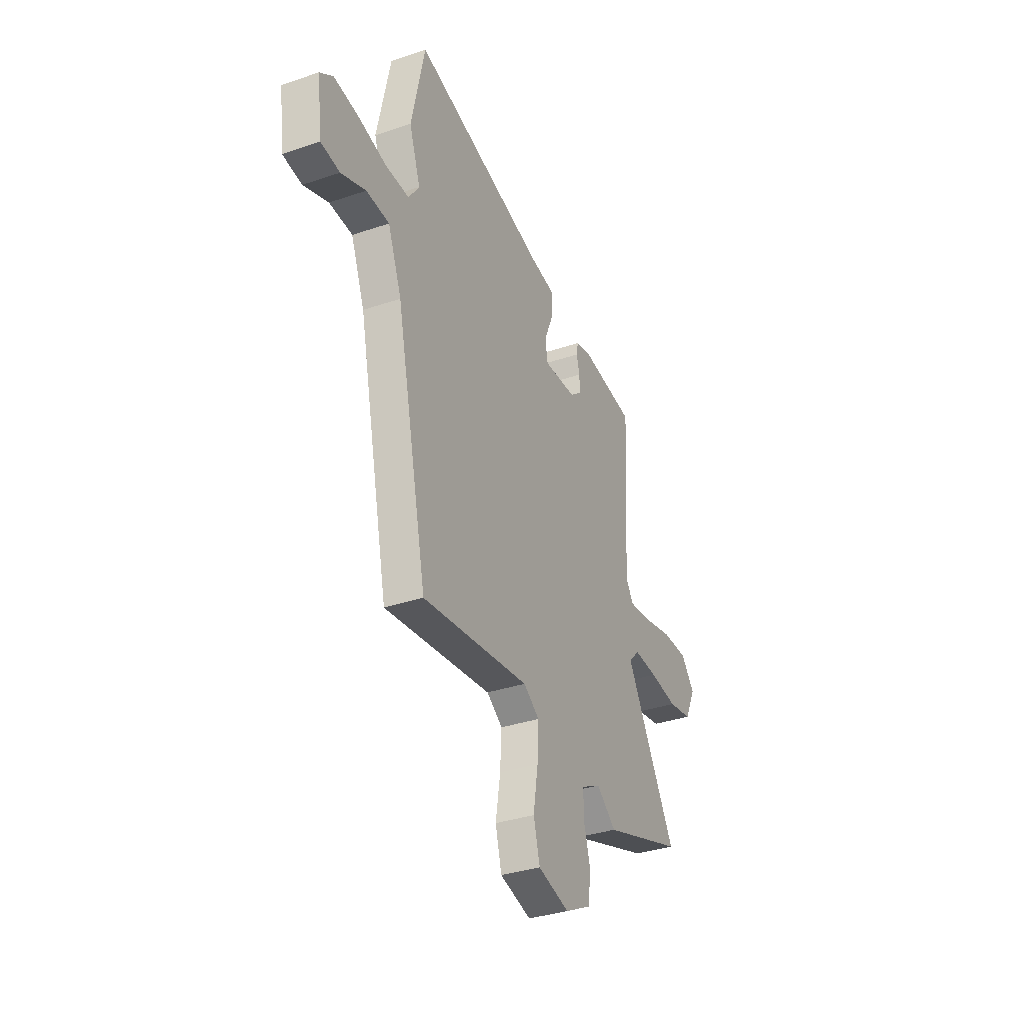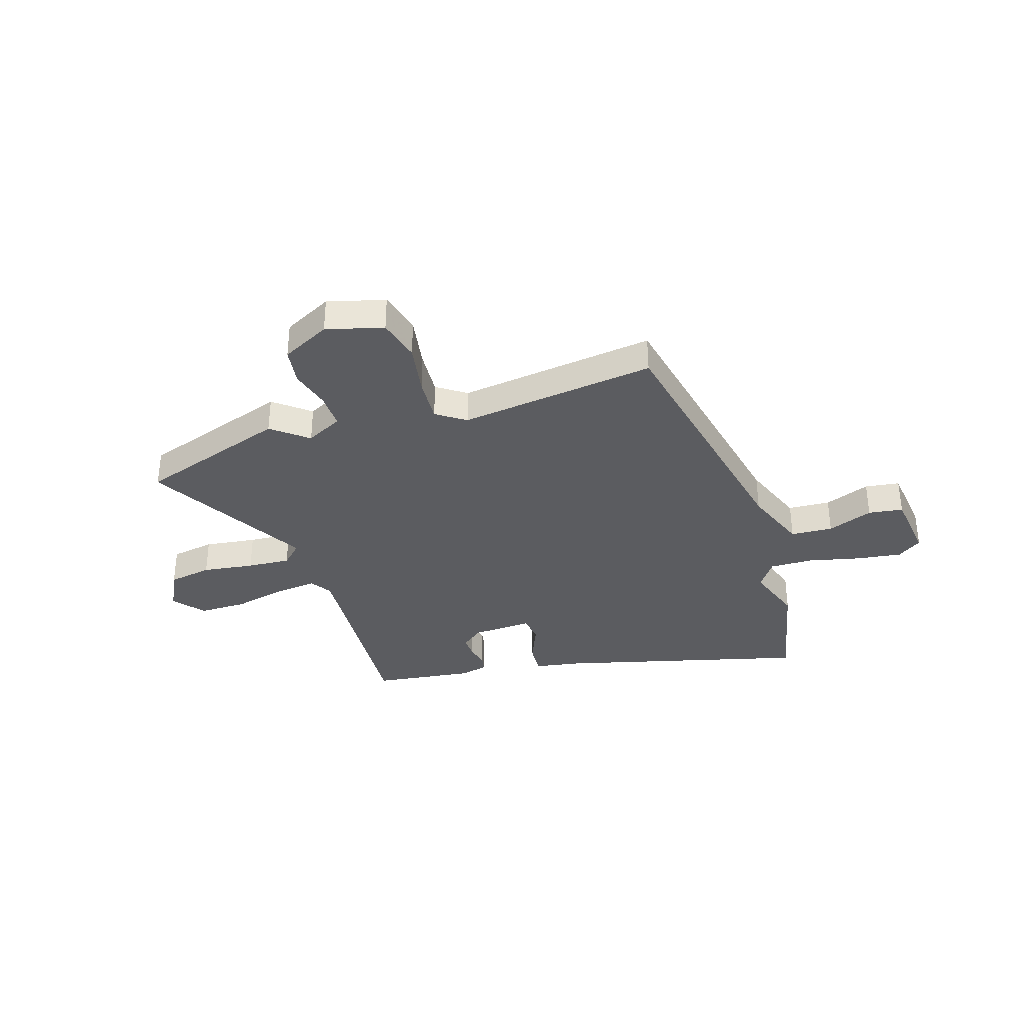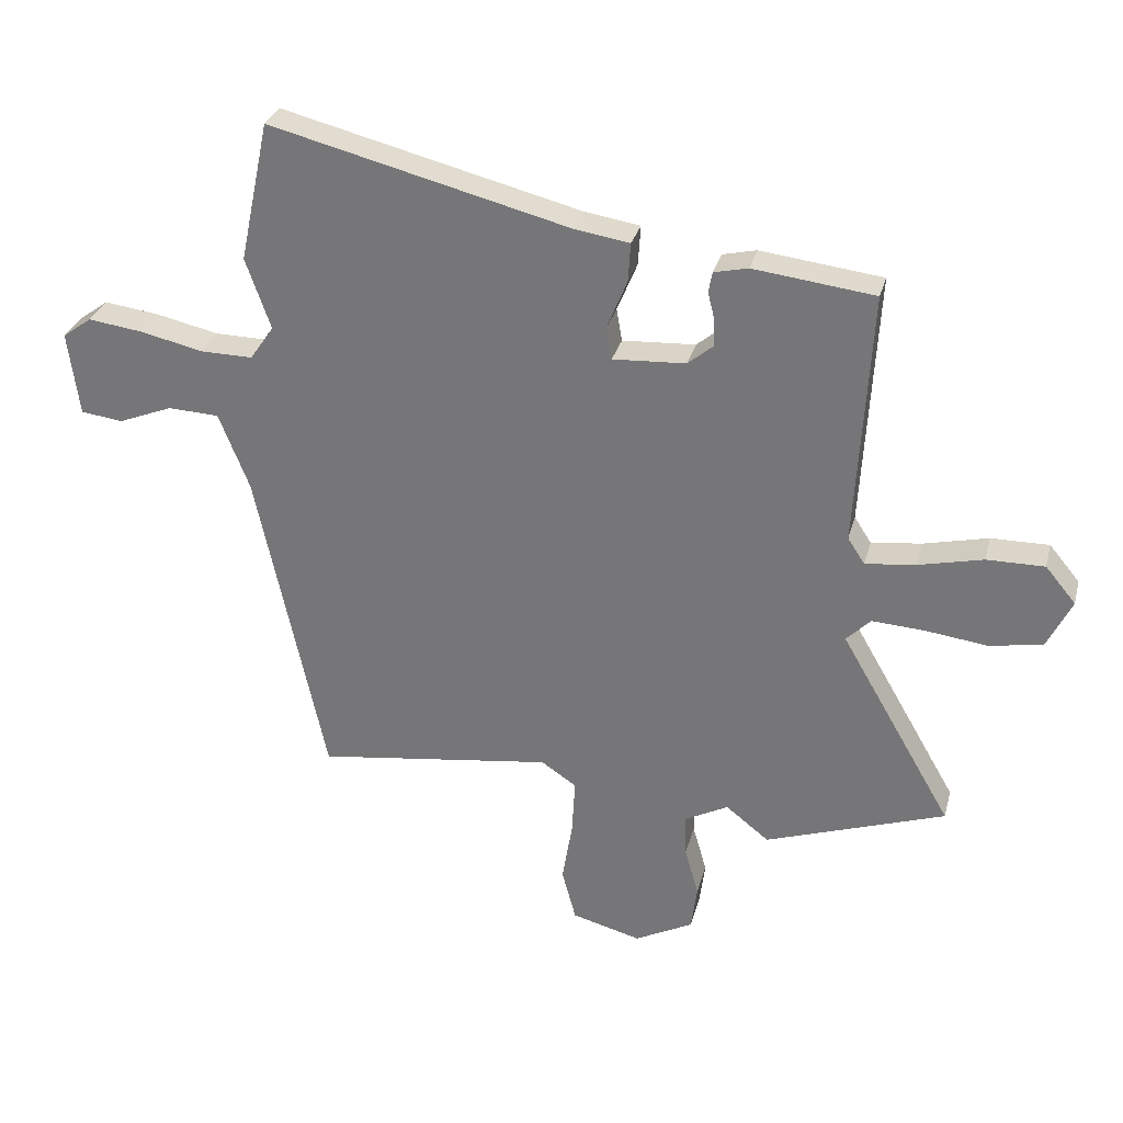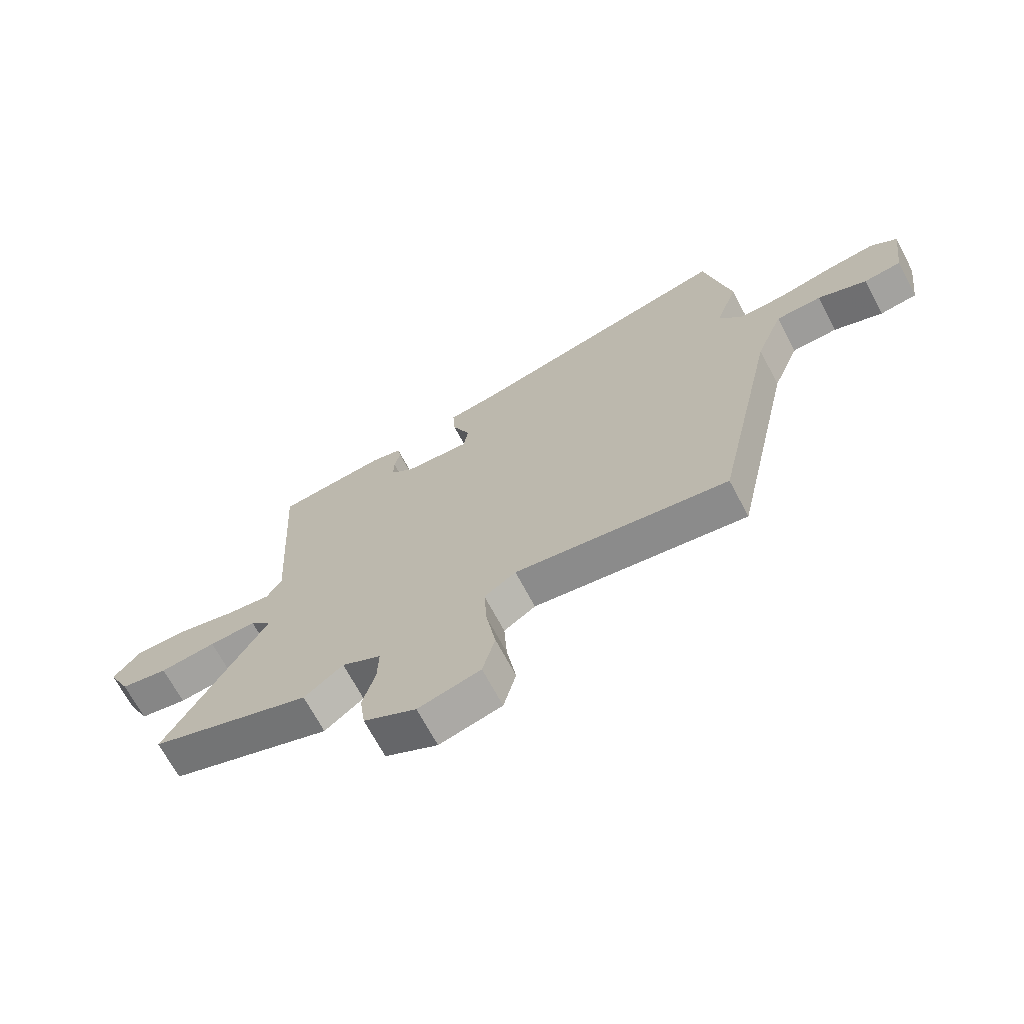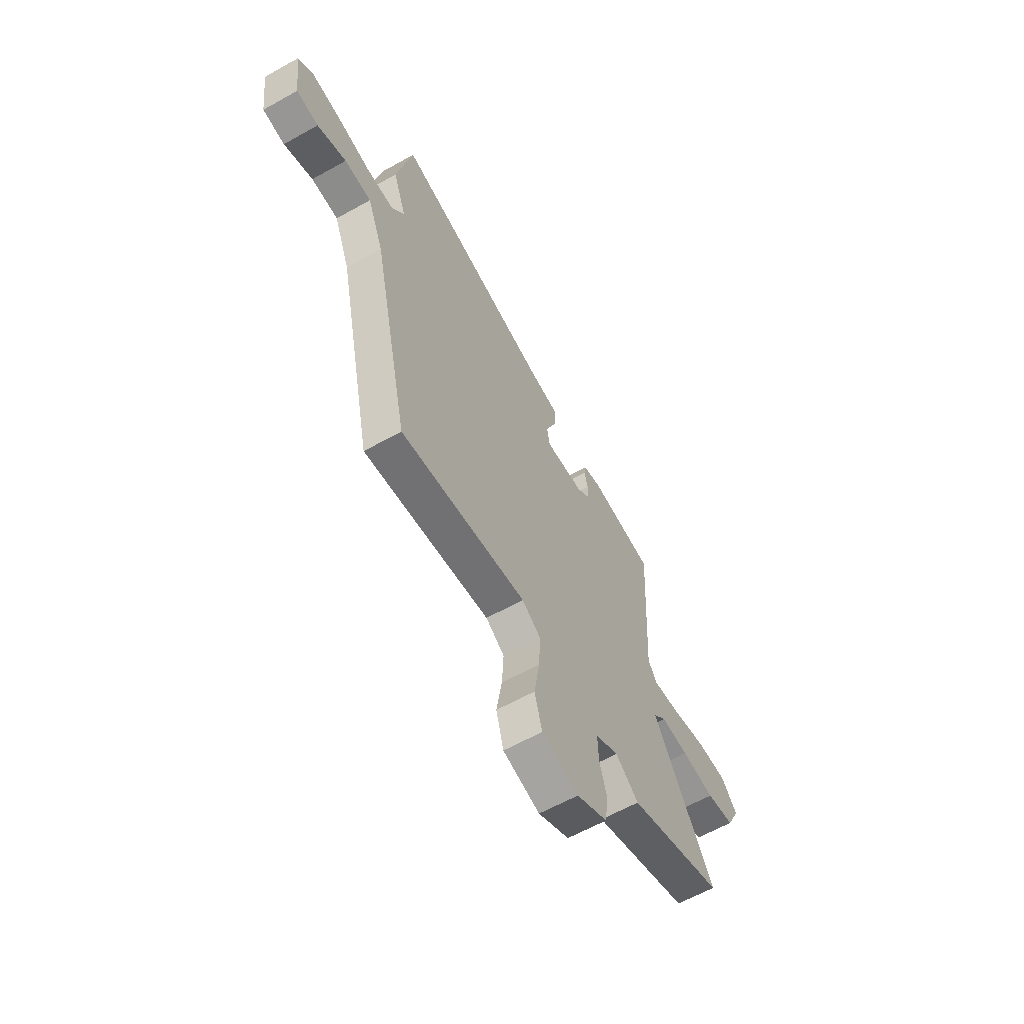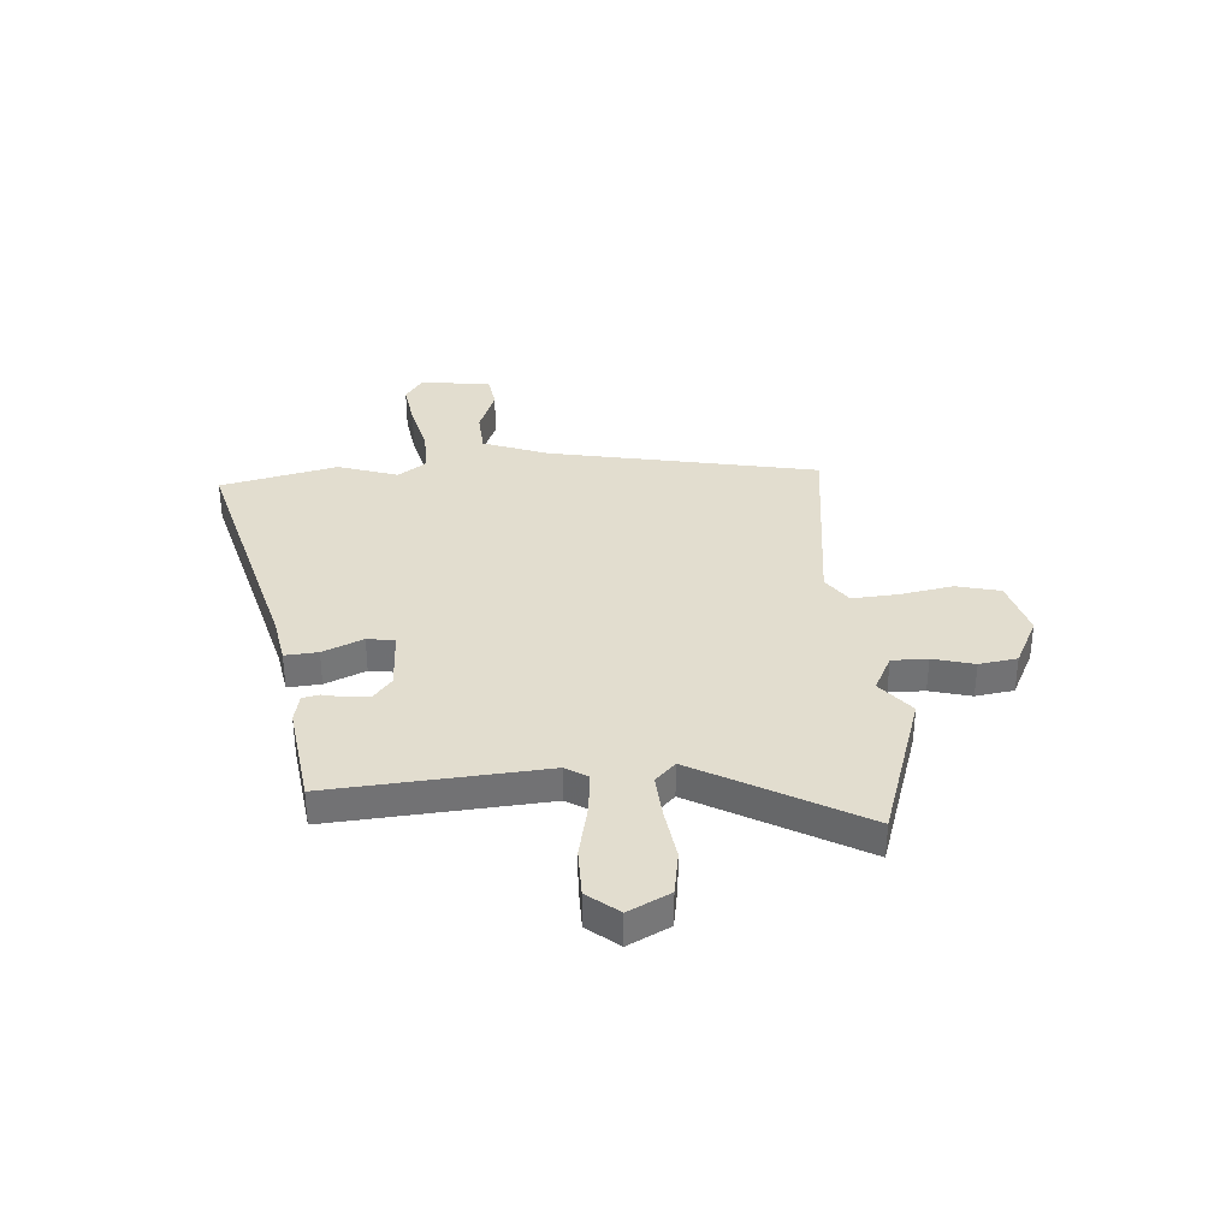
<metadata>
{"format":"obj","ext":"obj","renderer":"f3d","projection":"perspective","resolution":1024,"background":"white","views":[{"elev":-34.9,"azim":-65.6,"up":"+Z"},{"elev":-34.9,"azim":-162.8,"up":"+Y"},{"elev":30.3,"azim":14.3,"up":"+Z"},{"elev":-68.7,"azim":-152.1,"up":"+Z"},{"elev":-61.9,"azim":-60.4,"up":"+Z"},{"elev":34.8,"azim":84.8,"up":"+Y"}]}
</metadata>
<code>
v 0.503 0.07 0.488
v 0.479 0.07 0.066
v 0.507 0.07 0.023
v 0.59 0.07 0.033
v 0.696 0.07 0.058
v 0.791 0.07 0.059
v 0.841 0.07 -0.001
v 0.801 0.07 -0.083
v 0.714 0.07 -0.099
v 0.611 0.07 -0.086
v 0.525 0.07 -0.081
v 0.485 0.07 -0.121
v 0.67 0.07 -0.441
v 0.373 0.07 -0.544
v 0.302 0.07 -0.488
v 0.23 0.07 -0.526
v 0.232 0.07 -0.596
v 0.255 0.07 -0.677
v 0.245 0.07 -0.752
v 0.149 0.07 -0.802
v 0.035 0.07 -0.772
v 0.012 0.07 -0.686
v 0.029 0.07 -0.581
v 0.034 0.07 -0.49
v -0.024 0.07 -0.451
v -0.415 0.07 -0.505
v -0.528 0.07 0.023
v -0.578 0.07 0.15
v -0.662 0.07 0.154
v -0.752 0.07 0.118
v -0.821 0.07 0.127
v -0.839 0.07 0.266
v -0.791 0.07 0.301
v -0.7 0.07 0.289
v -0.597 0.07 0.266
v -0.511 0.07 0.265
v -0.472 0.07 0.322
v -0.513 0.07 0.439
v -0.464 0.07 0.671
v 0.026 0.07 0.548
v 0.119 0.07 0.533
v 0.115 0.07 0.468
v 0.082 0.07 0.388
v 0.091 0.07 0.334
v 0.211 0.07 0.341
v 0.253 0.07 0.376
v 0.252 0.07 0.421
v 0.241 0.07 0.465
v 0.247 0.07 0.499
v 0.303 0.07 0.512
v 0.503 0 0.488
v 0.479 0 0.066
v 0.507 0 0.023
v 0.59 0 0.033
v 0.696 0 0.058
v 0.791 0 0.059
v 0.841 0 -0.001
v 0.801 0 -0.083
v 0.714 0 -0.099
v 0.611 0 -0.086
v 0.525 0 -0.081
v 0.485 0 -0.121
v 0.67 0 -0.441
v 0.373 0 -0.544
v 0.302 0 -0.488
v 0.23 0 -0.526
v 0.232 0 -0.596
v 0.255 0 -0.677
v 0.245 0 -0.752
v 0.149 0 -0.802
v 0.035 0 -0.772
v 0.012 0 -0.686
v 0.029 0 -0.581
v 0.034 0 -0.49
v -0.024 0 -0.451
v -0.415 0 -0.505
v -0.528 0 0.023
v -0.578 0 0.15
v -0.662 0 0.154
v -0.752 0 0.118
v -0.821 0 0.127
v -0.839 0 0.266
v -0.791 0 0.301
v -0.7 0 0.289
v -0.597 0 0.266
v -0.511 0 0.265
v -0.472 0 0.322
v -0.513 0 0.439
v -0.464 0 0.671
v 0.026 0 0.548
v 0.119 0 0.533
v 0.115 0 0.468
v 0.082 0 0.388
v 0.091 0 0.334
v 0.211 0 0.341
v 0.253 0 0.376
v 0.252 0 0.421
v 0.241 0 0.465
v 0.247 0 0.499
v 0.303 0 0.512
f 50 1 2
f 49 50 2
f 48 49 2
f 47 48 2
f 46 47 2
f 45 46 2 3
f 44 45 3
f 40 41 42 43
f 40 43 44
f 39 40 44
f 38 39 44
f 37 38 44
f 36 37 44 3
f 33 34 35
f 32 33 35
f 31 32 35
f 30 31 35
f 29 30 35
f 28 29 35 36
f 27 28 36 3
f 25 26 27 3
f 21 22 23
f 20 21 23
f 19 20 23
f 18 19 23
f 17 18 23
f 16 17 23 24
f 24 25 3
f 16 24 3
f 15 16 3
f 12 13 14 15
f 8 9 10
f 7 8 10
f 6 7 10
f 5 6 10
f 4 5 10
f 4 10 11
f 3 4 11 12
f 3 12 15
f 52 51 100
f 52 100 99
f 52 99 98
f 52 98 97
f 52 97 96
f 53 52 96 95
f 53 95 94
f 93 92 91 90
f 94 93 90
f 94 90 89
f 94 89 88
f 94 88 87
f 53 94 87 86
f 85 84 83
f 85 83 82
f 85 82 81
f 85 81 80
f 85 80 79
f 86 85 79 78
f 53 86 78 77
f 53 77 76 75
f 73 72 71
f 73 71 70
f 73 70 69
f 73 69 68
f 73 68 67
f 74 73 67 66
f 53 75 74
f 53 74 66
f 53 66 65
f 65 64 63 62
f 60 59 58
f 60 58 57
f 60 57 56
f 60 56 55
f 60 55 54
f 61 60 54
f 62 61 54 53
f 65 62 53
f 1 51 52 2
f 2 52 53 3
f 3 53 54 4
f 4 54 55 5
f 5 55 56 6
f 6 56 57 7
f 7 57 58 8
f 8 58 59 9
f 9 59 60 10
f 10 60 61 11
f 11 61 62 12
f 12 62 63 13
f 13 63 64 14
f 14 64 65 15
f 15 65 66 16
f 16 66 67 17
f 17 67 68 18
f 18 68 69 19
f 19 69 70 20
f 20 70 71 21
f 21 71 72 22
f 22 72 73 23
f 23 73 74 24
f 24 74 75 25
f 25 75 76 26
f 26 76 77 27
f 27 77 78 28
f 28 78 79 29
f 29 79 80 30
f 30 80 81 31
f 31 81 82 32
f 32 82 83 33
f 33 83 84 34
f 34 84 85 35
f 35 85 86 36
f 36 86 87 37
f 37 87 88 38
f 38 88 89 39
f 39 89 90 40
f 40 90 91 41
f 41 91 92 42
f 42 92 93 43
f 43 93 94 44
f 44 94 95 45
f 45 95 96 46
f 46 96 97 47
f 47 97 98 48
f 48 98 99 49
f 49 99 100 50
f 50 100 51 1

</code>
